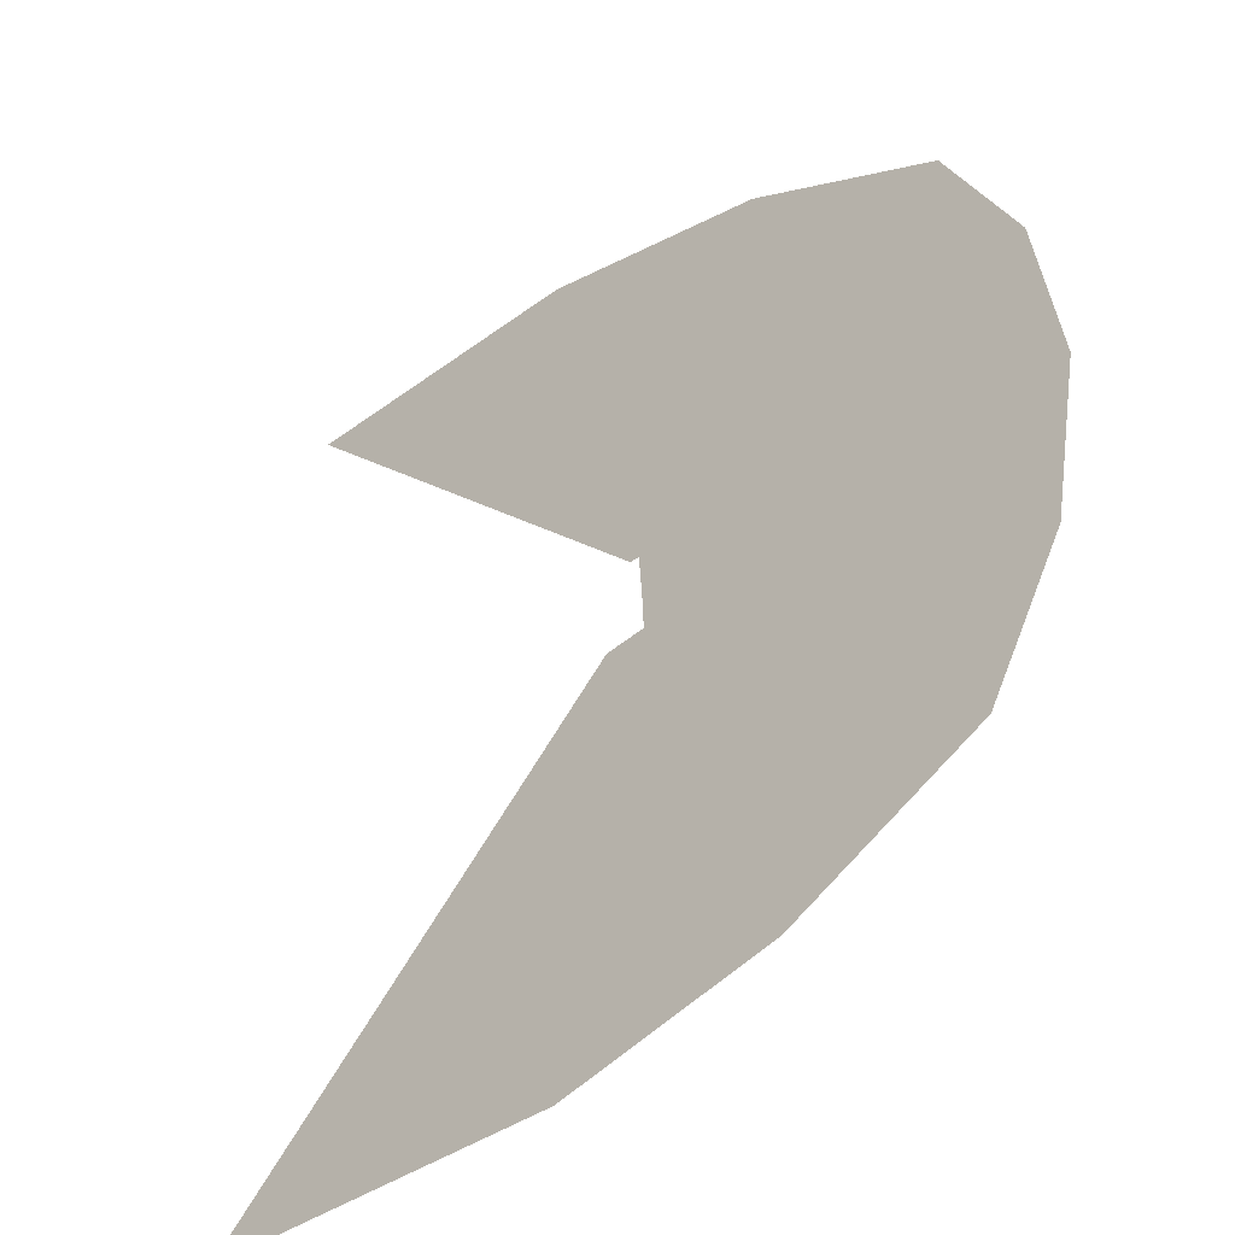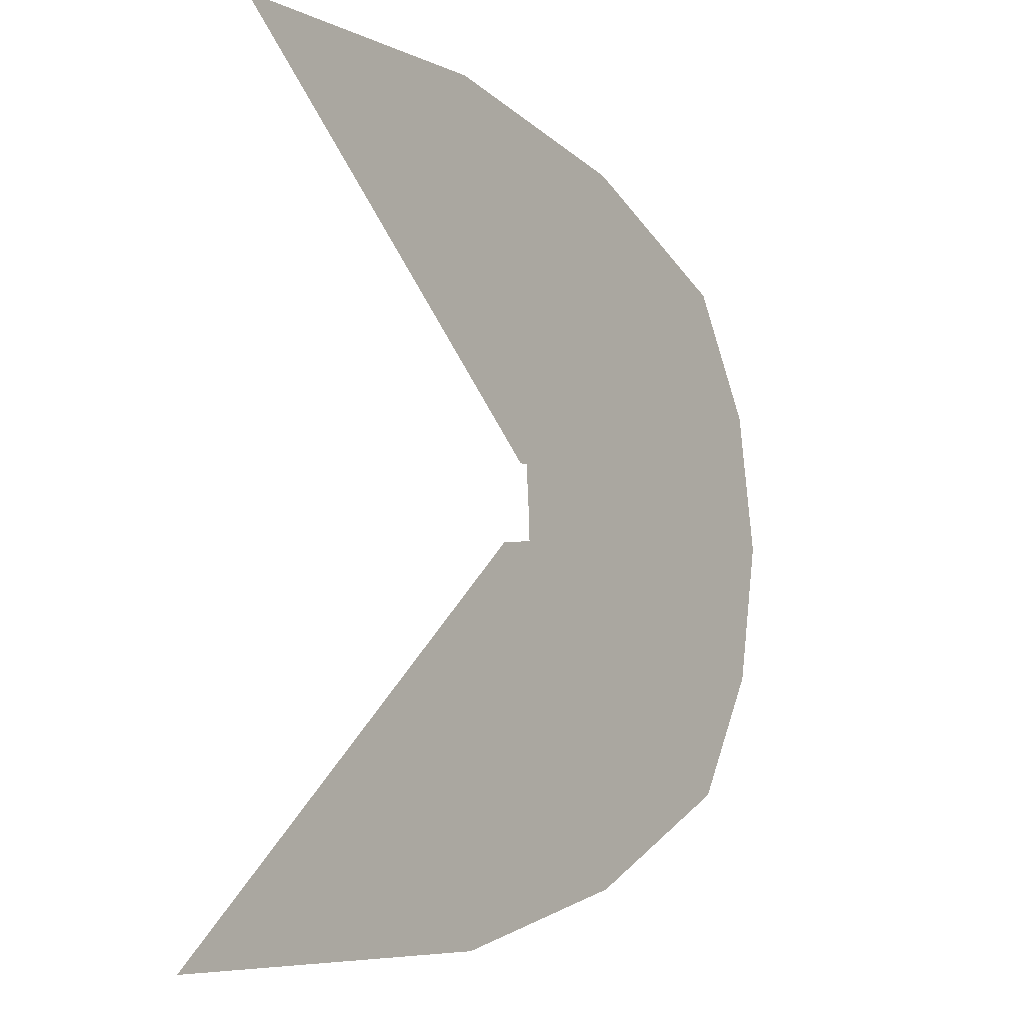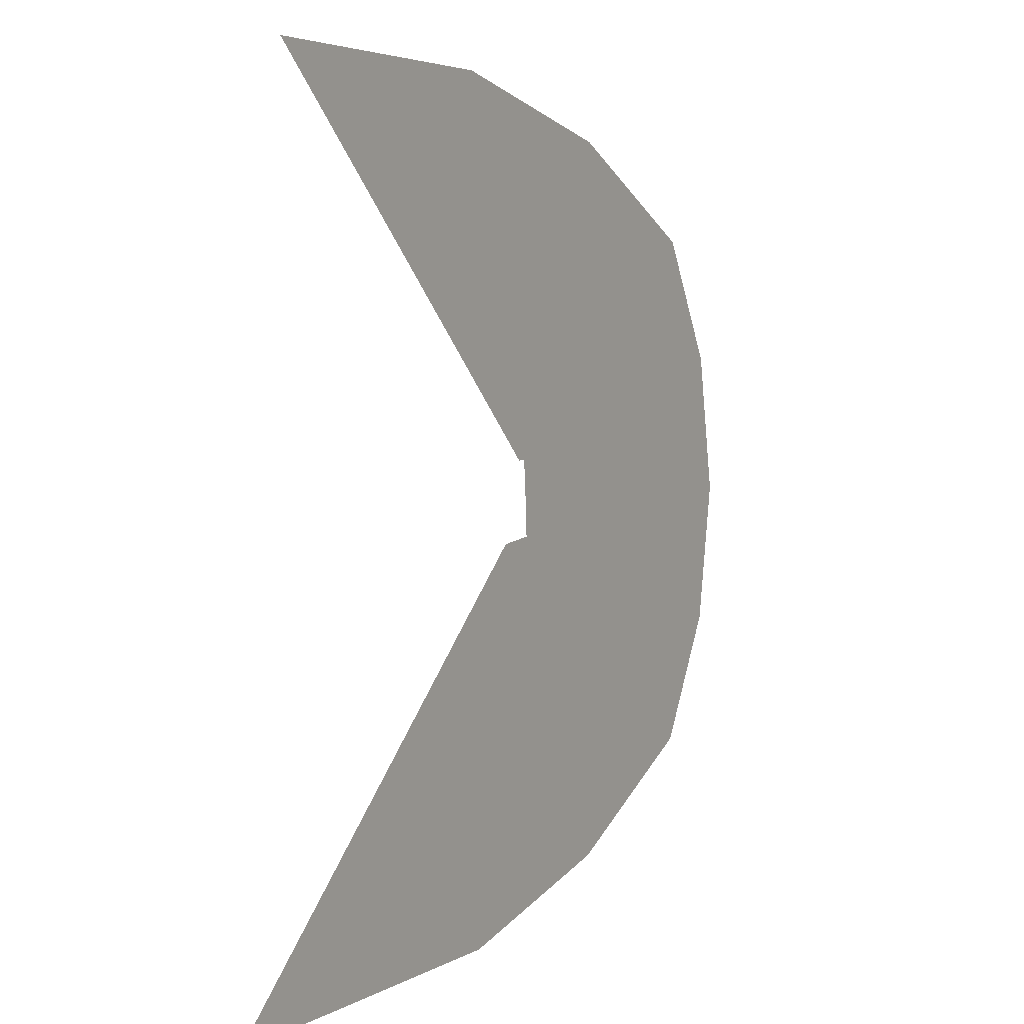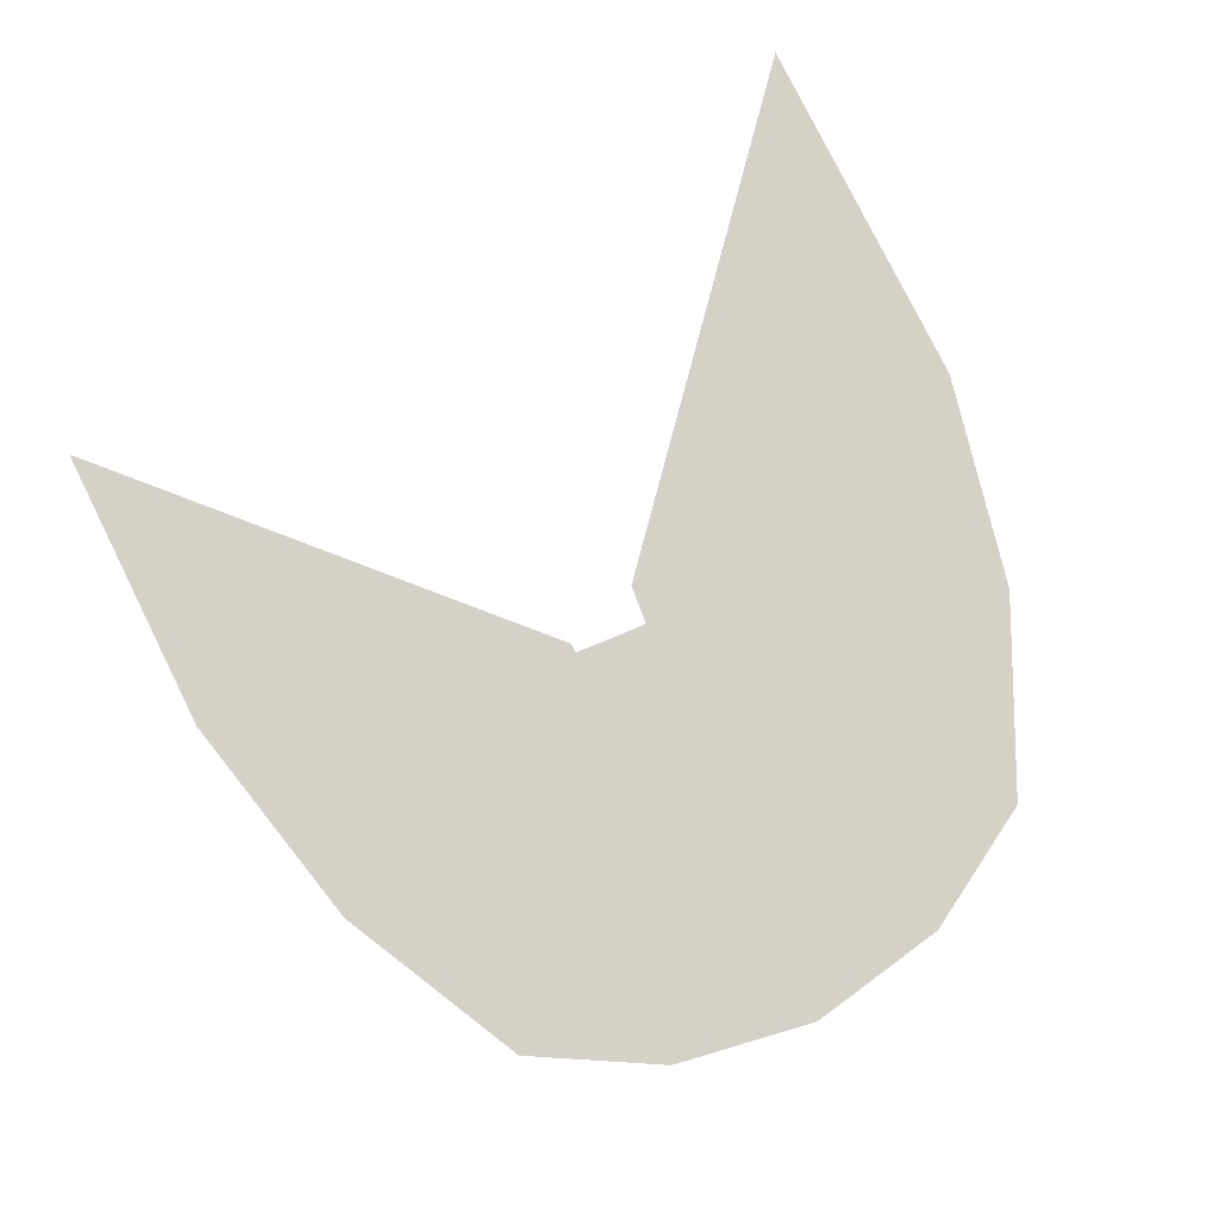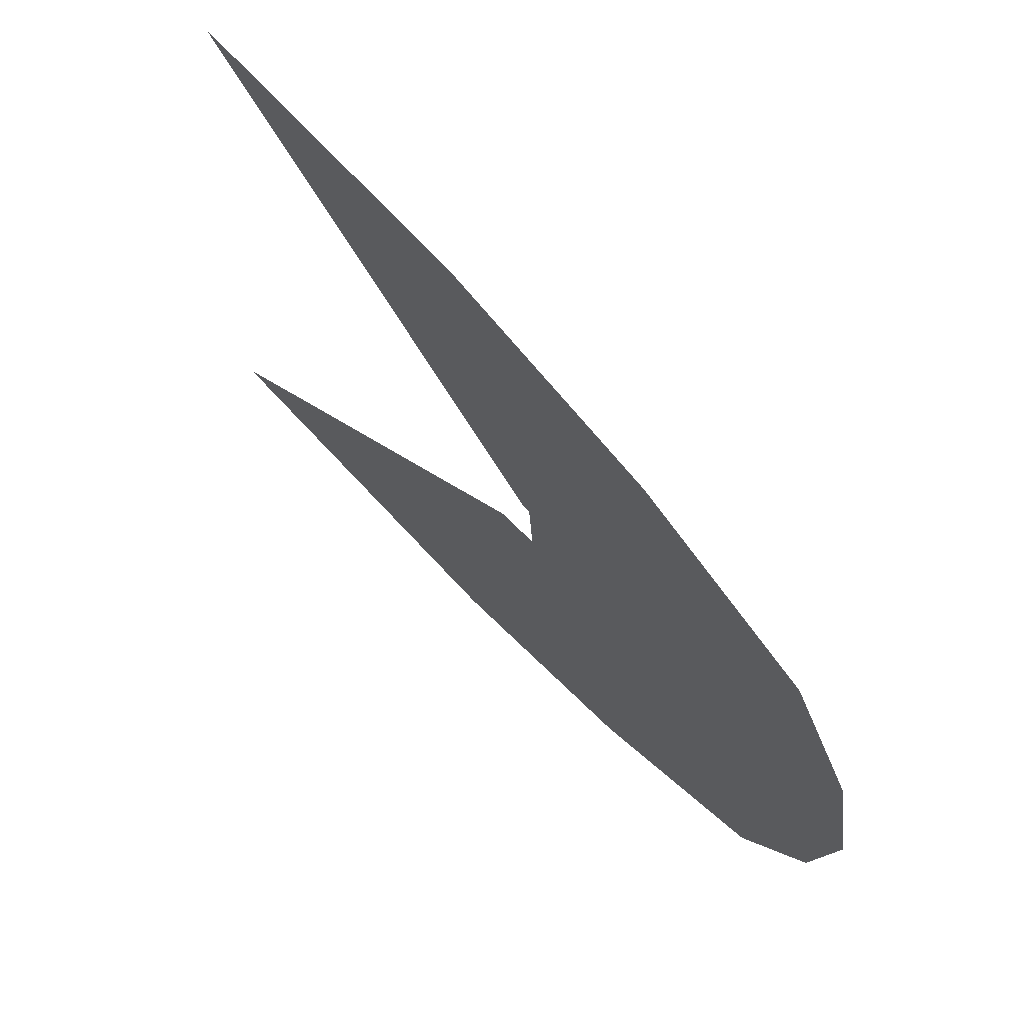
<metadata>
{"format":"obj","ext":"obj","renderer":"f3d","projection":"perspective","resolution":1024,"background":"white","views":[{"elev":-37.9,"azim":-136.4,"up":"+Y"},{"elev":-6.7,"azim":126.6,"up":"+Y"},{"elev":4.1,"azim":119.7,"up":"+Y"},{"elev":79.5,"azim":-116.4,"up":"+Z"},{"elev":69.6,"azim":-132.6,"up":"+Y"}]}
</metadata>
<code>
g Cylinder001
v 136.2 547 0.8998
v 17.97 64.66 0.8998
v 5.133 64.66 0.8998
v 541.1 547 0.8998
v -171.2 481 0.8998
v 0.2575 2.679e-05 0.8999
v -425.5 357 0.8999
v -521.9 190 0.8999
v -555.4 9.11e-05 0.8999
v -521.9 -190 0.8999
v -425.5 -357 0.8999
v -171.3 -481 0.8998
v -1.095 -34.18 0.8998
v 120.7 -547 0.8998
v 628.7 -547 0.8998
v 52.5 -39.84 0.8999
g Cylinder001_0
f 3 2 1
f 4 1 2
f 1 5 3
f 6 3 5
f 7 6 5
f 8 6 7
f 9 6 8
f 10 6 9
f 11 6 10
f 12 6 11
f 6 12 13
f 14 13 12
f 14 15 13
f 16 13 15

</code>
